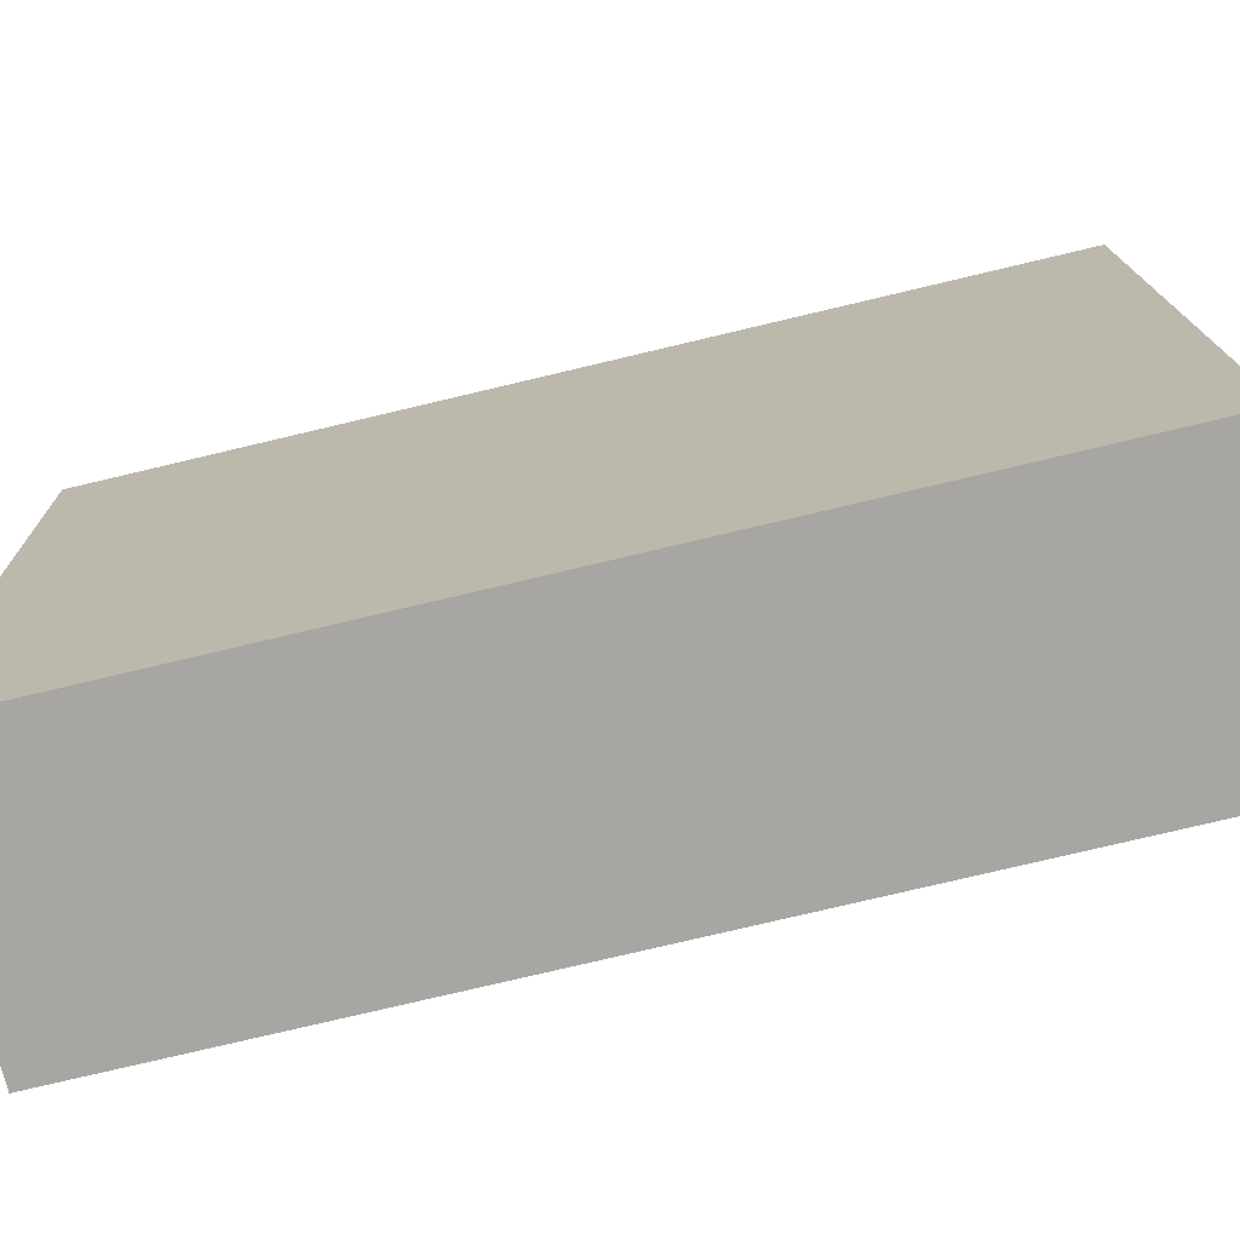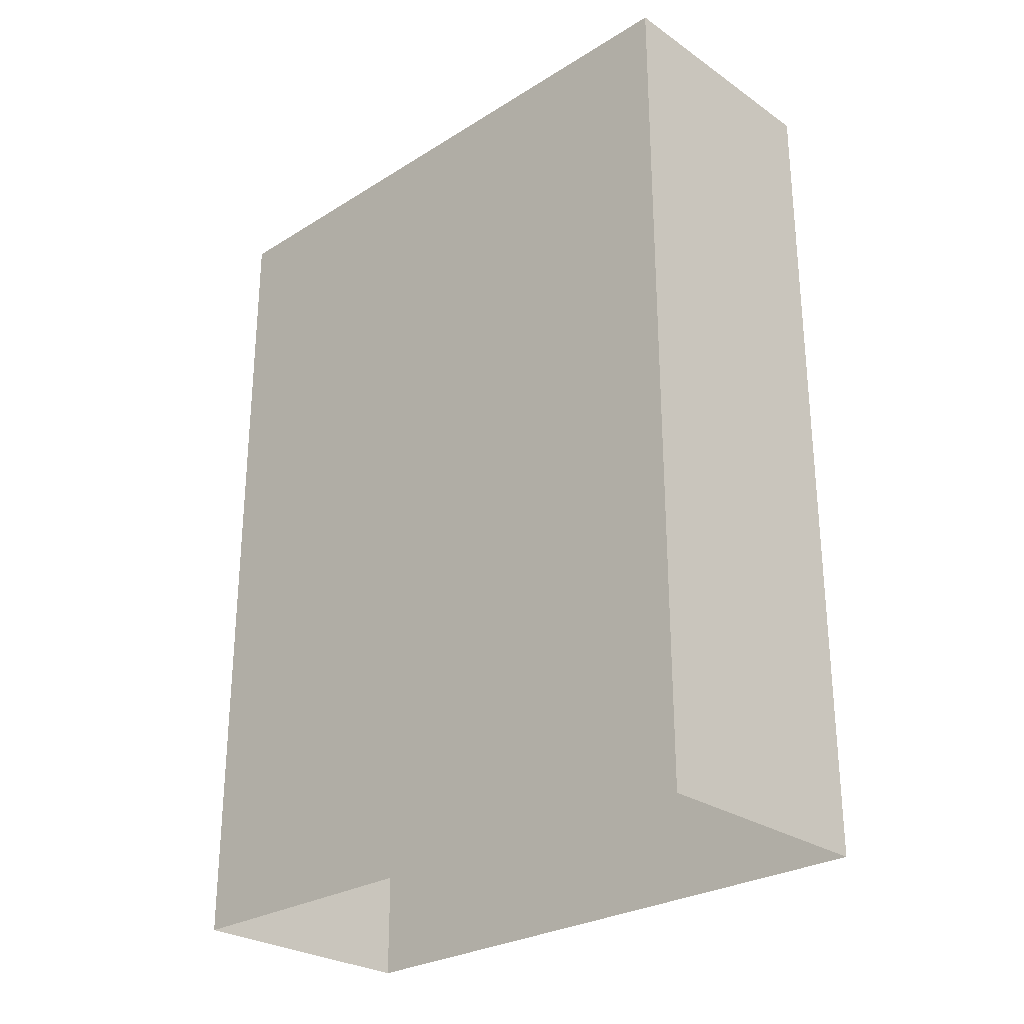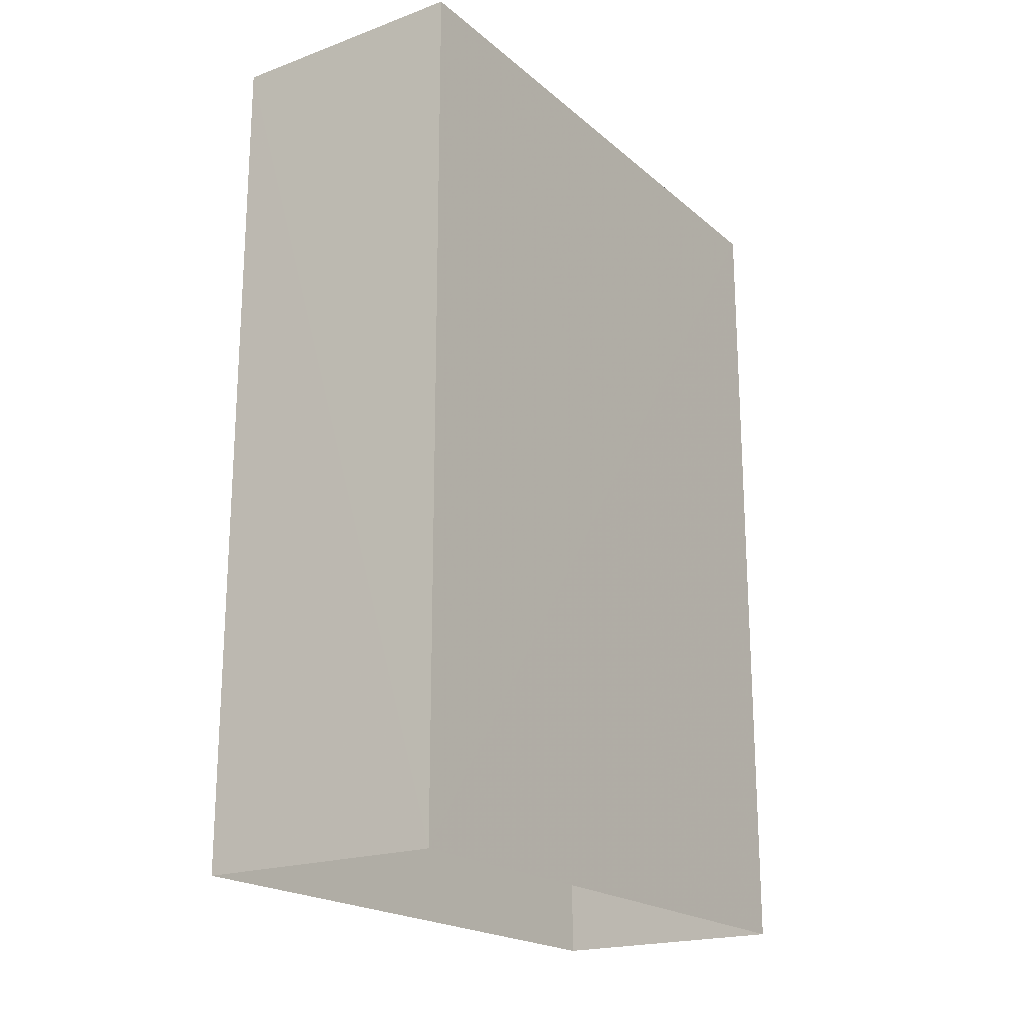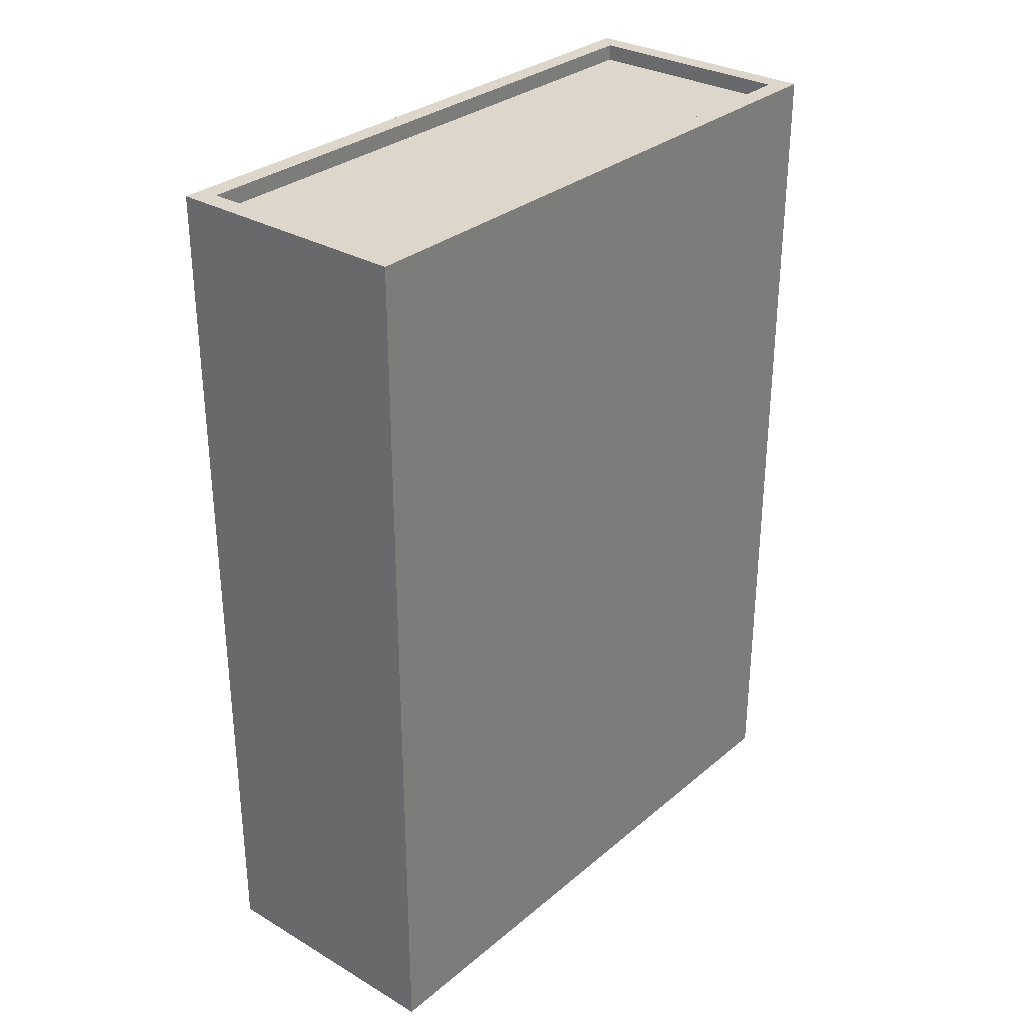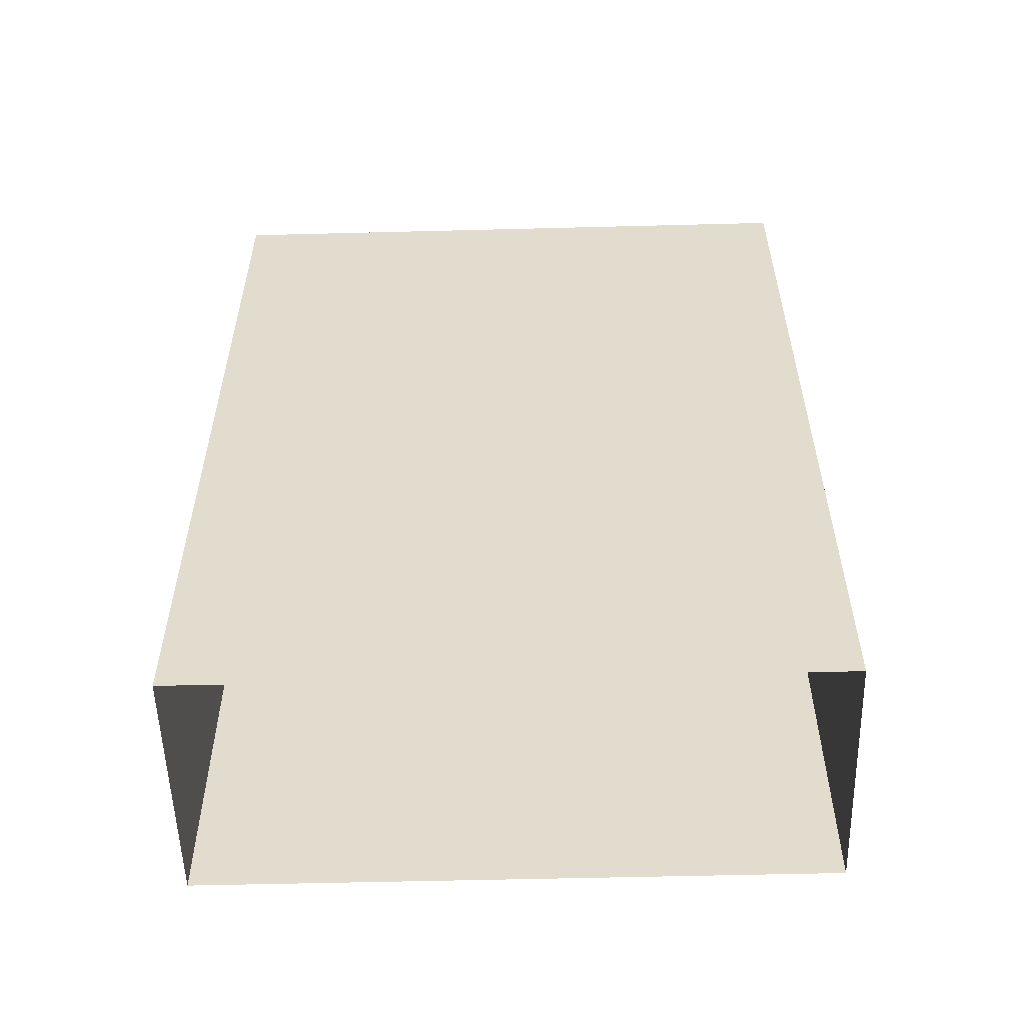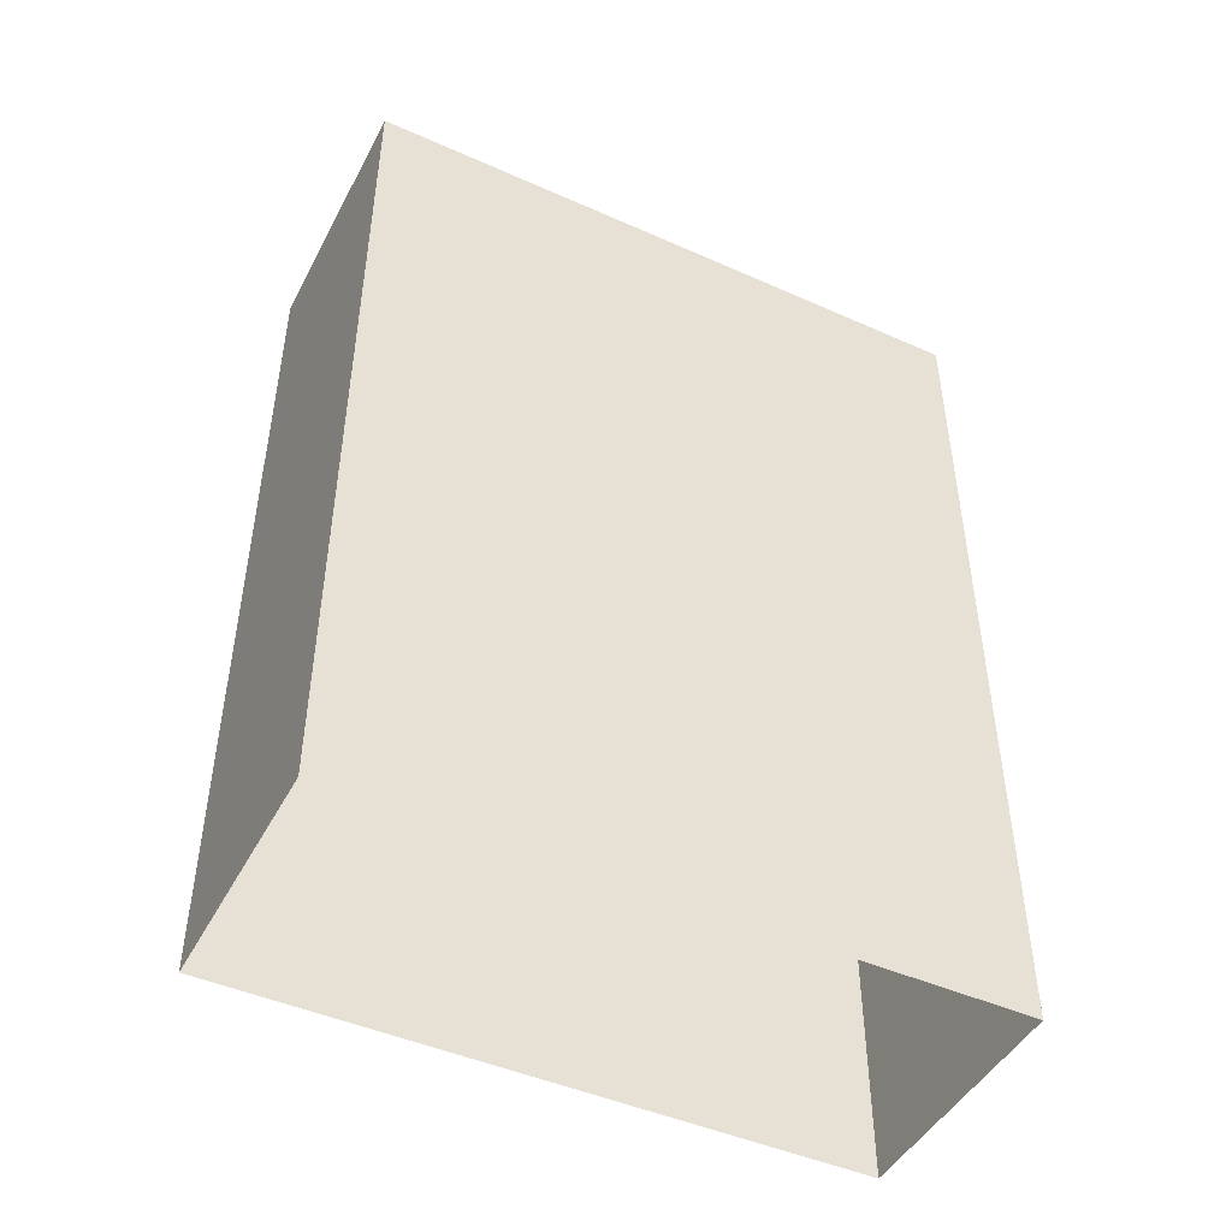
<metadata>
{"format":"obj","ext":"obj","renderer":"f3d","projection":"perspective","resolution":1024,"background":"white","views":[{"elev":-77.6,"azim":103.3,"up":"+Y"},{"elev":-27.4,"azim":130.2,"up":"+Z"},{"elev":-20.1,"azim":-149.5,"up":"+Z"},{"elev":30.6,"azim":36.7,"up":"+Z"},{"elev":-54.7,"azim":88.1,"up":"+Z"},{"elev":-46.4,"azim":59.7,"up":"+Z"}]}
</metadata>
<code>
v -5384 -3.625e+04 3.143
v -5385 -3.626e+04 3.14
v -5389 -3.626e+04 3.14
v -5388 -3.625e+04 3.143
v -5385 -3.625e+04 16.2
v -5388 -3.625e+04 16.2
v -5388 -3.626e+04 16.2
v -5385 -3.626e+04 16.2
v -5385 -3.626e+04 16.45
v -5389 -3.626e+04 16.45
v -5385 -3.626e+04 16.45
v -5384 -3.625e+04 16.45
v -5388 -3.625e+04 16.45
v -5388 -3.625e+04 16.45
v -5385 -3.625e+04 16.45
v -5388 -3.626e+04 16.45
f 1 2 3
f 4 1 3
f 5 6 7
f 8 5 7
f 9 10 11
f 12 13 14
f 15 12 14
f 14 13 10
f 16 10 9
f 14 10 16
f 9 11 12
f 15 9 12
f 9 8 7
f 16 9 7
f 16 7 6
f 14 16 6
f 15 6 5
f 15 14 6
f 9 5 8
f 9 15 5
f 10 4 3
f 10 13 4
f 12 1 4
f 13 12 4
f 11 2 1
f 12 11 1
f 11 3 2
f 11 10 3

</code>
